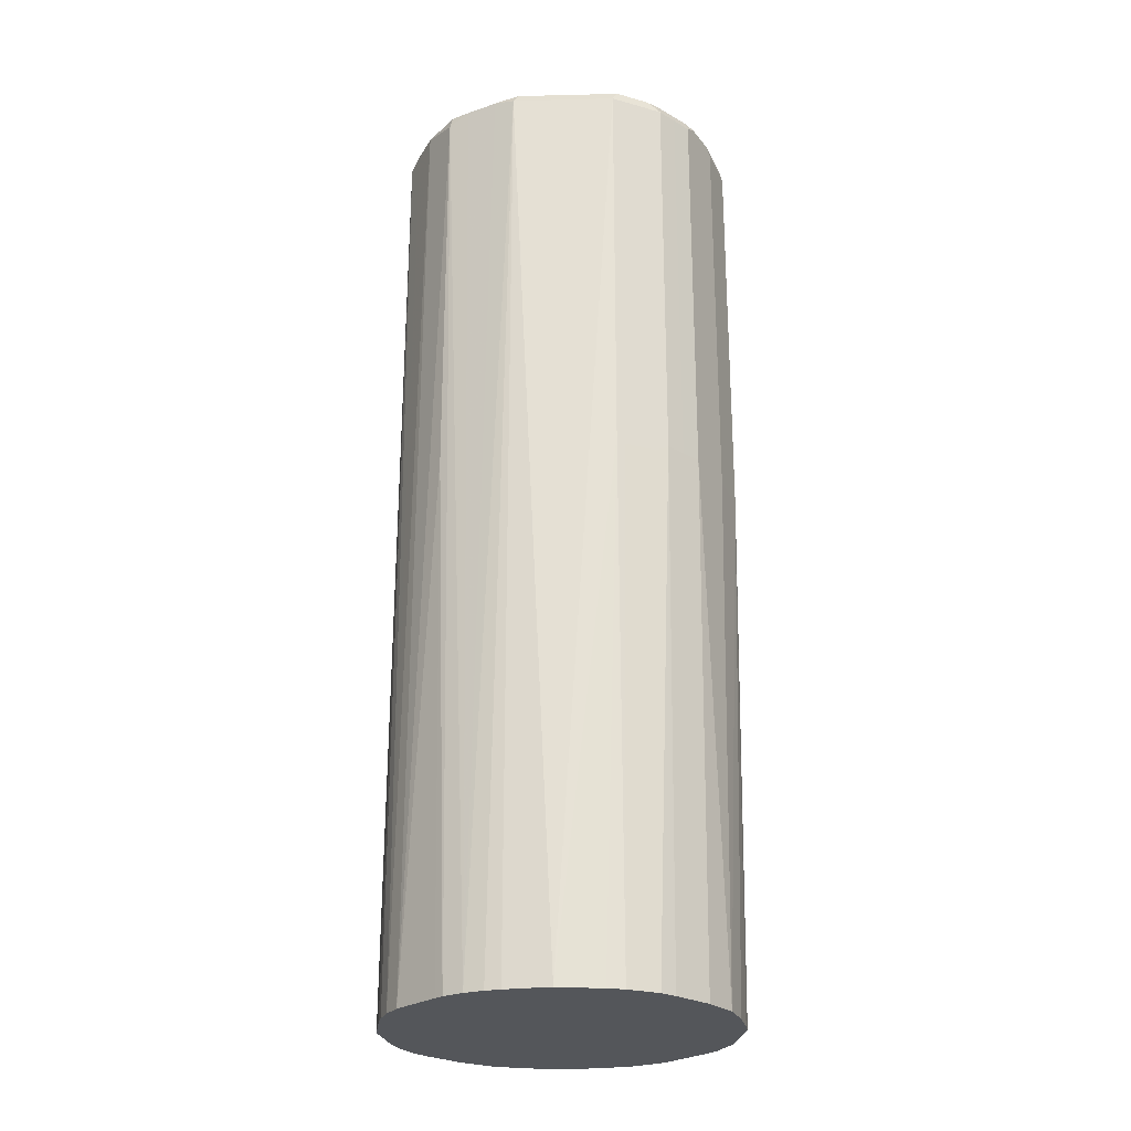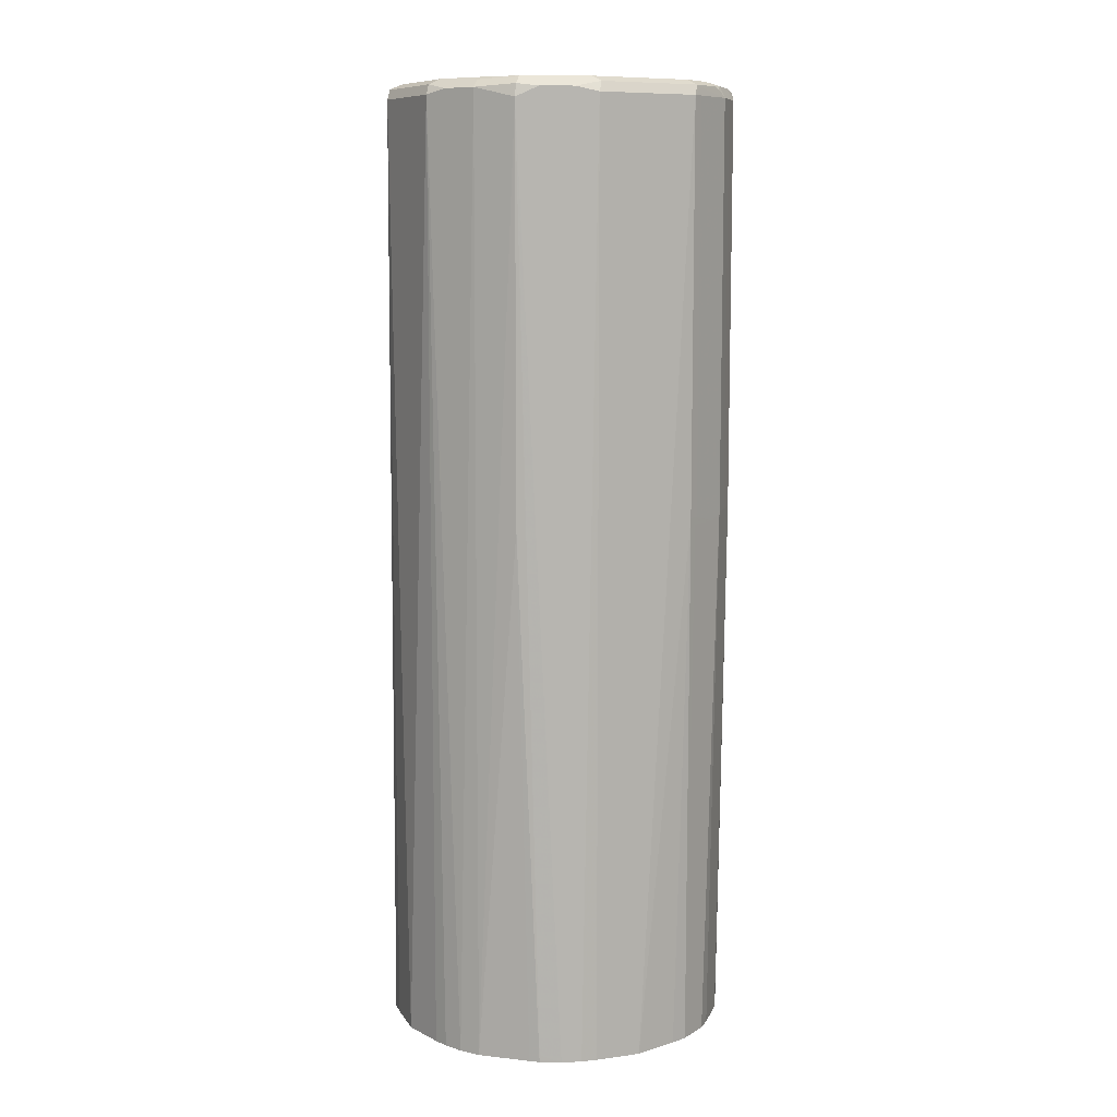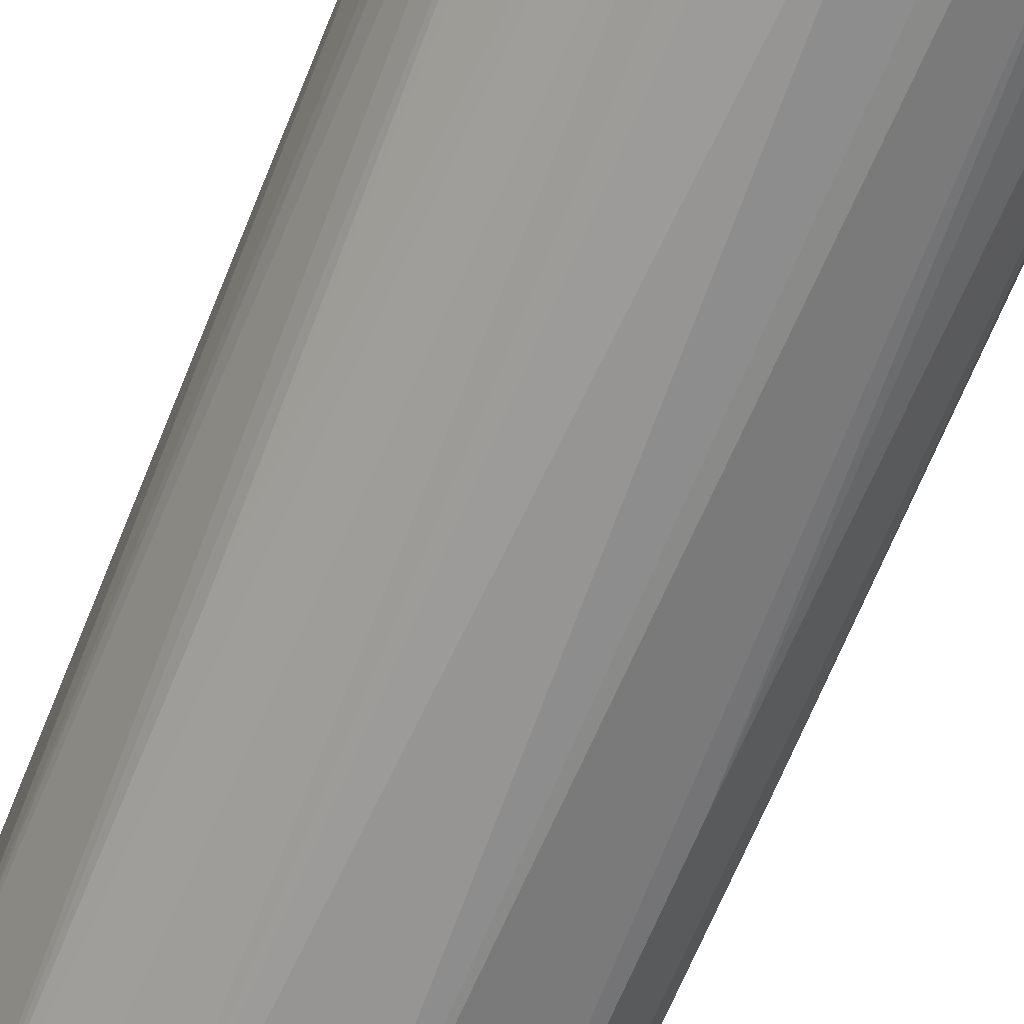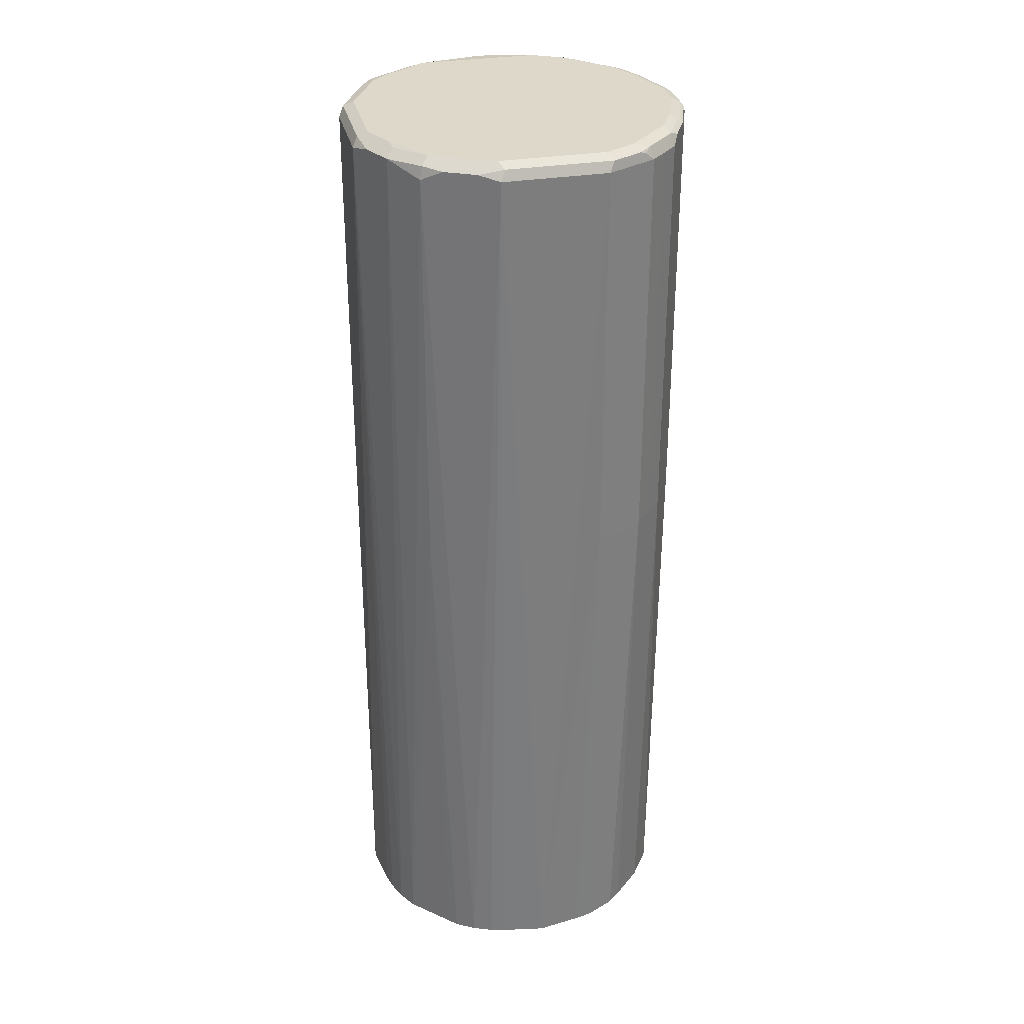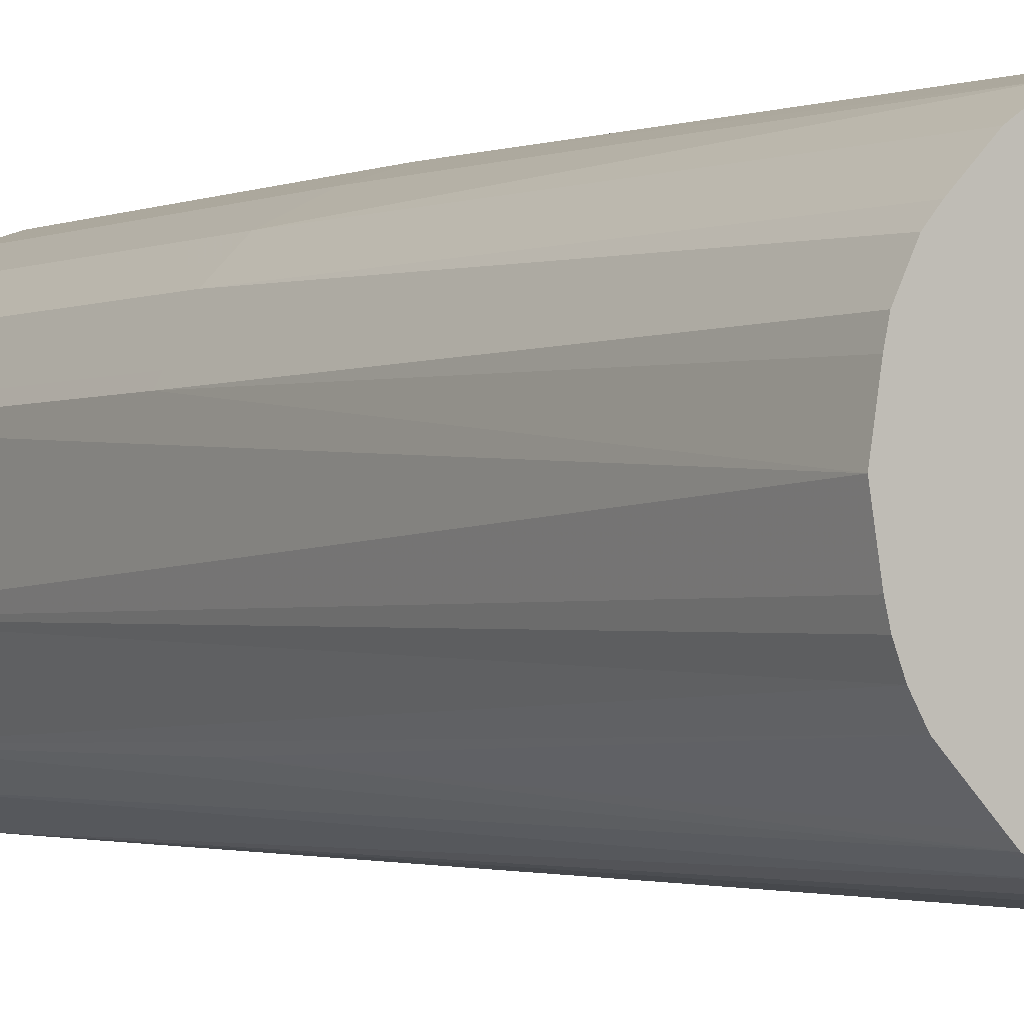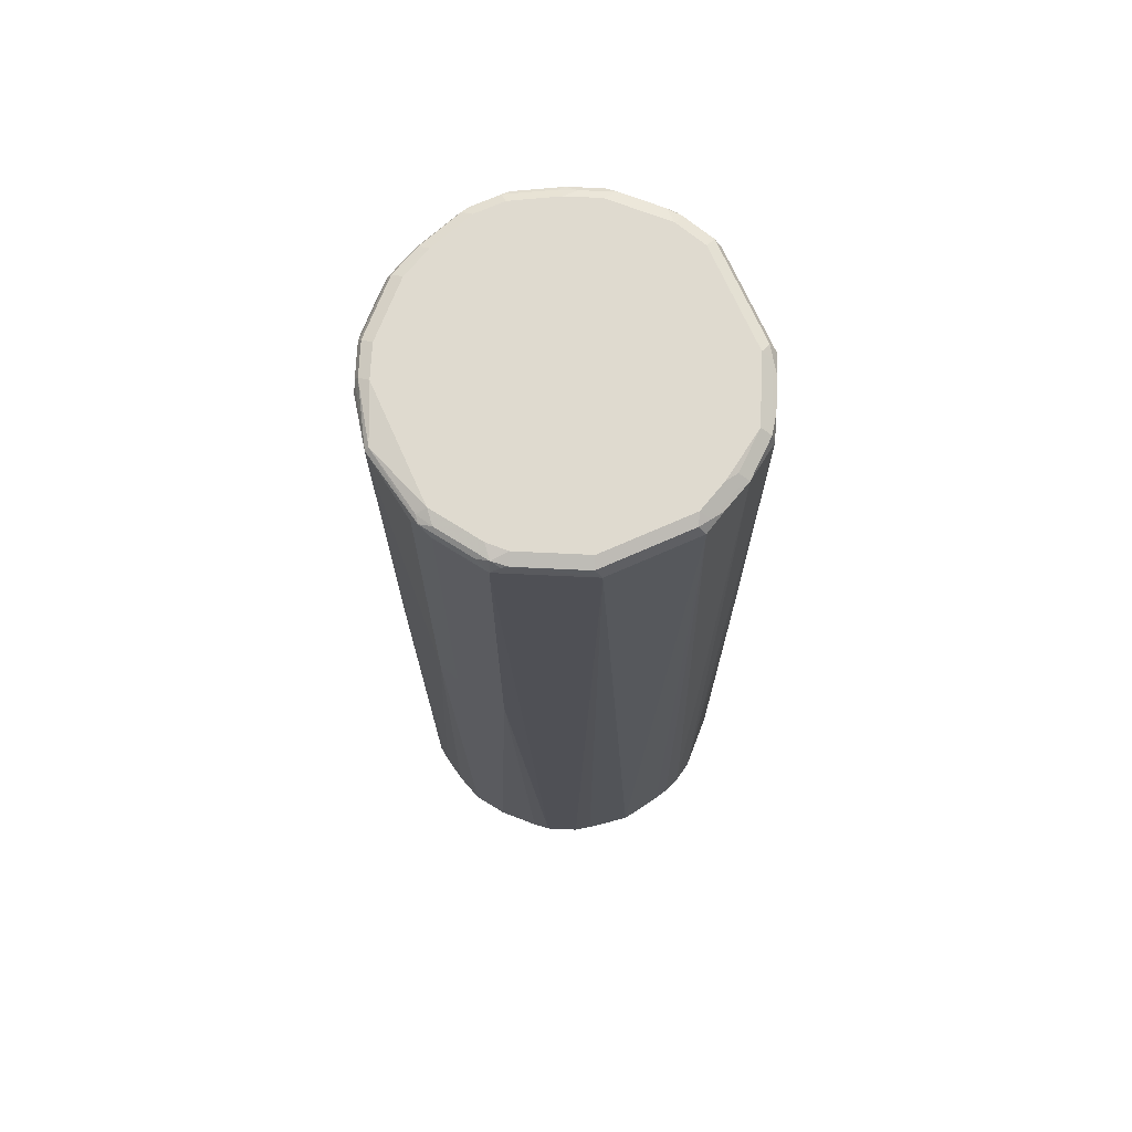
<metadata>
{"format":"obj","ext":"obj","renderer":"f3d","projection":"perspective","resolution":1024,"background":"white","views":[{"elev":-25.4,"azim":92.2,"up":"+Z"},{"elev":9.4,"azim":61.1,"up":"+Z"},{"elev":-67.9,"azim":157.6,"up":"+Y"},{"elev":31.6,"azim":77.0,"up":"+Z"},{"elev":-2.1,"azim":145.0,"up":"+Y"},{"elev":70.8,"azim":-23.9,"up":"+Z"}]}
</metadata>
<code>
v -3.81e-05 -0.1178 0.2866
v -0.03073 -0.1126 0.2866
v 0.03067 -0.1126 0.2866
v 0.0307 -0.1126 0.2867
v 0.0307 -0.1126 0.9317
v -0.0307 -0.1126 0.9317
v -0.04222 -0.1101 0.2867
v -0.04226 -0.11 0.2866
v 0.0409 -0.1101 0.2866
v 0.04435 -0.1058 0.9351
v 0.03582 -0.1075 0.9368
v 0.0273 -0.1092 0.9385
v 0.05374 -0.1049 0.2866
v -0.03411 -0.1092 0.9385
v -0.03839 -0.1075 0.9368
v -0.05885 -0.09726 0.9368
v -0.06484 -0.09554 0.9317
v -0.06272 -0.09981 0.2866
v 0.06484 -0.09554 0.9351
v 0.05631 -0.09726 0.9368
v 0.0307 -0.1024 0.9419
v 0.06654 -0.09726 0.2866
v 0.06654 -0.09726 0.2918
v -0.07507 -0.08871 0.9385
v -0.0307 -0.1024 0.9419
v -0.07934 -0.08702 0.9368
v -0.0853 -0.0853 0.9317
v -0.07169 -0.09211 0.2866
v -0.0853 -0.0853 0.6552
v 0.08872 -0.07849 0.9283
v 0.08702 -0.07677 0.9368
v 0.05971 -0.09043 0.9402
v 0.05118 -0.09213 0.9419
v 0.07169 -0.09215 0.2866
v 0.08872 -0.07849 0.6518
v -0.05119 -0.09213 0.9419
v -0.07165 -0.08188 0.9419
v -0.08318 -0.08188 0.9394
v -0.08957 -0.07677 0.9368
v -0.1058 -0.05459 0.9317
v -0.09218 -0.07164 0.2866
v -0.1058 -0.05459 0.6552
v -0.1062 -0.05115 0.2866
v 0.09555 -0.06483 0.9351
v 0.09725 -0.06653 0.2918
v 0.1049 -0.05376 0.2866
v 0.1075 -0.03581 0.9368
v 0.08189 -0.07166 0.9419
v 0.08192 -0.08193 0.2866
v 0.09217 -0.07169 0.2866
v 0.09725 -0.06653 0.2866
v -0.0819 -0.07166 0.9419
v -0.1037 -0.05117 0.9394
v -0.11 -0.04606 0.9368
v -0.1092 -0.04776 0.9317
v -0.1092 -0.04776 0.6552
v -0.1126 -0.03066 0.2866
v -0.1126 -0.04095 0.6552
v 0.1058 -0.04436 0.9351
v 0.1101 -0.04093 0.2866
v 0.1126 -0.0307 0.9317
v 0.1092 -0.02729 0.9385
v 0.1024 -0.0307 0.9419
v -0.1024 -0.04095 0.9419
v -0.1092 -0.04095 0.9385
v -0.1177 0.005097 0.9394
v -0.1203 0.005097 0.9368
v -0.1126 -0.04095 0.9317
v -0.1165 -0.01014 0.2866
v -0.1194 0.003401 0.6552
v 0.1126 -0.03068 0.2866
v 0.1126 0.04094 0.9317
v 0.1178 3.277e-05 0.2866
v 0.1092 0.04436 0.9385
v 0.1024 0.04094 0.9419
v -0.1024 0.04094 0.9419
v -0.1075 0.04605 0.9394
v -0.1092 0.04777 0.9351
v -0.1126 0.04094 0.9317
v -0.1126 0.04094 0.6552
v -0.1194 0.006816 0.6586
v -0.1177 9.22e-06 0.2866
v 0.1092 0.04777 0.9317
v 0.1075 0.04862 0.9368
v 0.1126 0.04094 0.6552
v 0.1126 0.03072 0.2866
v 0.09895 0.06483 0.9385
v 0.09212 0.06141 0.9419
v -0.09213 0.06141 0.9419
v -0.09726 0.06655 0.9394
v -0.09896 0.06824 0.9351
v -0.09555 0.07507 0.9283
v -0.1092 0.04777 0.6586
v -0.1058 0.0546 0.6518
v -0.1008 0.06141 0.2866
v -0.11 0.04224 0.2866
v -0.1106 0.04094 0.2866
v -0.1126 0.03072 0.2866
v 0.09555 0.07507 0.9317
v 0.1092 0.04777 0.6552
v 0.09725 0.06909 0.9368
v 0.11 0.04605 0.6501
v 0.11 0.04224 0.2866
v 0.09212 0.07293 0.9394
v 0.07166 0.0819 0.9419
v -0.0819 0.07166 0.9419
v -0.06654 0.09726 0.9394
v -0.08873 0.07849 0.9351
v -0.0853 0.08532 0.9283
v -0.09555 0.07507 0.6518
v -0.1001 0.06259 0.2866
v 0.08532 0.08532 0.9317
v 0.09555 0.07507 0.6552
v 0.09981 0.06655 0.6501
v 0.09981 0.06273 0.2866
v 0.07166 0.09342 0.9394
v 0.06141 0.09212 0.9419
v -0.07165 0.0819 0.9419
v -0.04606 0.1075 0.9394
v -0.04776 0.1092 0.9351
v -0.06824 0.09895 0.9351
v -0.07847 0.08873 0.9351
v -0.06142 0.09212 0.9419
v -0.04093 0.1024 0.9419
v -0.07507 0.09554 0.9283
v -0.0853 0.08532 0.6518
v -0.06654 0.09726 0.2866
v -0.0922 0.07161 0.2866
v -0.09726 0.06655 0.2866
v 0.07507 0.09554 0.9317
v 0.08532 0.08532 0.6552
v 0.09212 0.07168 0.2866
v 0.06654 0.0998 0.9368
v 0.04605 0.11 0.9368
v 0.05118 0.1036 0.9394
v 0.04095 0.1024 0.9419
v -0.01535 0.1177 0.9394
v -0.01705 0.1194 0.9351
v -0.04093 0.1126 0.9317
v -0.01022 0.1126 0.9419
v -0.07507 0.09554 0.6518
v -0.06258 0.1001 0.2866
v 0.04778 0.1092 0.9317
v 0.07507 0.09554 0.6552
v 0.07166 0.09217 0.2866
v 0.01534 0.1203 0.9368
v 0.04095 0.1092 0.9385
v 0.04095 0.1126 0.9317
v 0.01024 0.1126 0.9419
v 0.01024 0.1194 0.9385
v -0.01022 0.1194 0.9385
v -0.01022 0.1229 0.9317
v -0.04093 0.1126 0.6552
v -0.05459 0.1058 0.6518
v -0.06142 0.1008 0.2866
v 0.04778 0.1092 0.6552
v 0.05118 0.1062 0.2866
v 0.01024 0.1229 0.9317
v 0.04095 0.1126 0.6552
v -0.01022 0.1229 0.6552
v -0.04093 0.1106 0.2866
v -0.04224 0.11 0.2866
v 0.03067 0.1126 0.2866
v 0.0307 0.1126 0.2867
v 0.01024 0.1229 0.6552
v -1.48e-05 0.1177 0.2866
v -0.03073 0.1126 0.2866
v 0.01024 0.1165 0.2866
f 1 2 8
f 91 108 92
f 90 106 107
f 90 108 91
f 90 107 108
f 89 106 90
f 88 116 105
f 88 104 116
f 92 108 122
f 87 104 88
f 85 103 102
f 85 86 103
f 85 102 100
f 84 99 101
f 83 113 99
f 83 100 113
f 83 99 84
f 87 101 104
f 92 122 109
f 92 109 126
f 92 126 110
f 107 121 122
f 107 120 121
f 107 119 120
f 106 118 107
f 105 116 117
f 102 115 114
f 102 103 115
f 100 114 113
f 100 102 114
f 99 131 112
f 99 113 131
f 99 104 101
f 99 116 104
f 99 112 116
f 95 110 111
f 94 110 95
f 93 110 94
f 81 98 82
f 81 97 98
f 80 97 81
f 80 96 97
f 72 83 84
f 70 81 82
f 69 70 82
f 67 81 70
f 67 80 81
f 67 79 80
f 67 78 79
f 67 77 78
f 66 77 67
f 66 76 77
f 64 66 65
f 64 76 66
f 62 75 63
f 62 74 75
f 61 73 72
f 61 71 73
f 61 74 62
f 72 84 74
f 107 122 108
f 72 73 85
f 72 100 83
f 80 95 96
f 80 94 95
f 80 93 94
f 78 80 79
f 78 93 80
f 78 110 93
f 78 92 110
f 78 91 92
f 78 90 91
f 77 90 78
f 76 90 77
f 76 89 90
f 74 88 75
f 74 87 88
f 74 101 87
f 74 84 101
f 73 86 85
f 72 85 100
f 107 118 123
f 107 123 124
f 107 124 119
f 144 145 157
f 143 159 148
f 143 156 159
f 141 155 142
f 141 154 155
f 139 160 153
f 139 152 160
f 137 140 149
f 137 152 138
f 137 151 152
f 137 150 151
f 137 149 150
f 136 150 149
f 136 147 150
f 135 147 136
f 134 158 146
f 134 148 158
f 144 157 156
f 134 147 135
f 146 151 150
f 146 152 151
f 165 168 166
f 164 168 165
f 163 168 164
f 160 167 161
f 160 166 167
f 160 165 166
f 157 165 159
f 157 164 165
f 157 163 164
f 156 157 159
f 153 155 154
f 153 162 155
f 153 161 162
f 153 160 161
f 152 165 160
f 152 158 165
f 148 159 165
f 146 158 152
f 61 72 74
f 134 150 147
f 133 148 134
f 116 133 134
f 116 130 133
f 113 145 131
f 113 132 145
f 113 115 132
f 113 114 115
f 112 144 130
f 112 131 144
f 112 130 116
f 110 129 111
f 110 128 129
f 110 127 128
f 110 126 127
f 109 141 126
f 109 125 141
f 109 121 125
f 109 122 121
f 116 134 135
f 134 146 150
f 116 135 136
f 119 124 140
f 133 143 148
f 131 145 144
f 130 156 143
f 130 144 156
f 130 143 133
f 127 141 142
f 126 141 127
f 120 125 121
f 120 141 125
f 120 154 141
f 120 153 154
f 120 139 153
f 120 152 139
f 120 138 152
f 119 138 120
f 119 137 138
f 119 140 137
f 116 136 117
f 60 71 61
f 148 165 158
f 58 67 70
f 6 16 26
f 6 15 16
f 6 14 15
f 5 13 10
f 5 9 13
f 5 14 6
f 5 12 14
f 6 26 17
f 5 11 12
f 4 9 5
f 3 9 4
f 2 6 7
f 2 7 8
f 1 6 2
f 1 5 6
f 1 4 5
f 5 10 11
f 6 17 18
f 6 18 7
f 7 18 8
f 18 27 29
f 17 27 18
f 17 26 27
f 14 36 24
f 14 25 36
f 14 16 15
f 14 26 16
f 14 24 26
f 13 23 19
f 13 22 23
f 12 25 14
f 12 21 25
f 11 21 12
f 11 20 21
f 10 13 19
f 10 20 11
f 10 19 20
f 1 3 4
f 1 9 3
f 1 13 9
f 1 22 13
f 1 142 155
f 1 127 142
f 1 128 127
f 1 129 128
f 1 111 129
f 1 95 111
f 1 96 95
f 1 97 96
f 1 82 98
f 1 69 82
f 1 57 69
f 1 43 57
f 1 41 43
f 1 28 41
f 1 18 28
f 1 8 18
f 58 70 69
f 1 155 162
f 18 29 28
f 1 162 161
f 1 167 166
f 1 34 22
f 1 49 34
f 1 50 49
f 1 51 50
f 1 46 51
f 1 60 46
f 1 71 60
f 1 73 71
f 1 86 73
f 1 103 86
f 1 115 103
f 1 132 115
f 1 145 132
f 1 157 145
f 1 163 157
f 1 168 163
f 1 166 168
f 1 161 167
f 19 30 31
f 1 98 97
f 19 48 32
f 40 56 42
f 40 55 56
f 40 54 55
f 38 54 39
f 38 53 54
f 38 64 53
f 38 52 64
f 37 52 38
f 35 50 51
f 35 49 50
f 34 49 35
f 32 48 33
f 31 63 48
f 31 47 63
f 31 44 47
f 30 46 44
f 30 45 46
f 42 56 43
f 30 51 45
f 43 56 58
f 44 59 47
f 58 68 67
f 19 31 48
f 57 58 69
f 55 58 56
f 55 68 58
f 54 68 55
f 54 66 67
f 54 65 66
f 53 65 54
f 53 64 65
f 47 62 63
f 47 61 62
f 47 59 61
f 46 61 59
f 46 60 61
f 45 51 46
f 44 46 59
f 43 58 57
f 30 35 51
f 54 67 68
f 29 43 41
f 21 118 106
f 21 123 118
f 21 124 123
f 21 140 124
f 21 149 140
f 21 136 149
f 21 117 136
f 21 105 117
f 21 88 105
f 21 75 88
f 21 63 75
f 21 48 63
f 20 33 21
f 20 32 33
f 19 32 20
f 30 44 31
f 19 23 30
f 21 106 89
f 21 89 76
f 21 33 48
f 21 64 52
f 21 76 64
f 27 42 29
f 27 40 42
f 27 54 40
f 27 39 54
f 27 38 39
f 26 38 27
f 24 38 26
f 28 29 41
f 24 36 37
f 22 30 23
f 22 35 30
f 22 34 35
f 21 36 25
f 21 37 36
f 29 42 43
f 24 37 38
f 21 52 37

</code>
